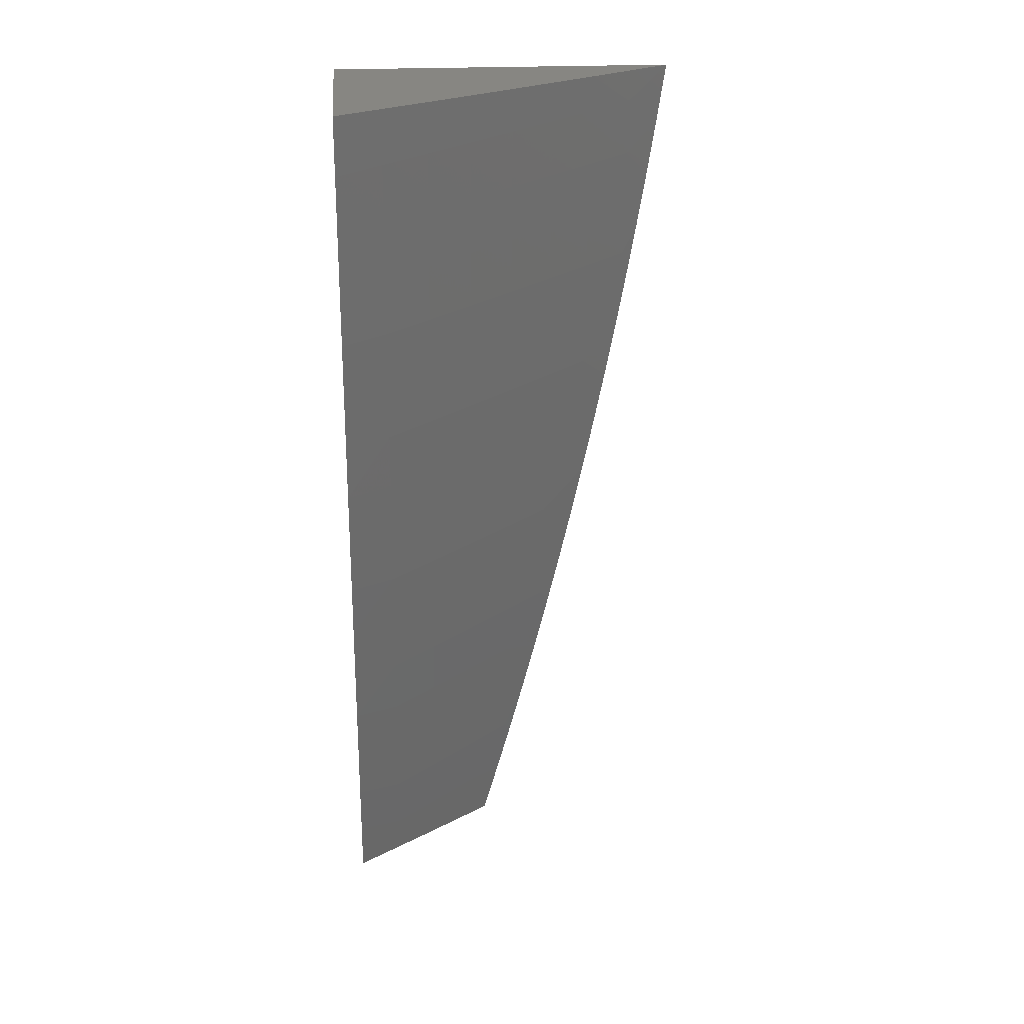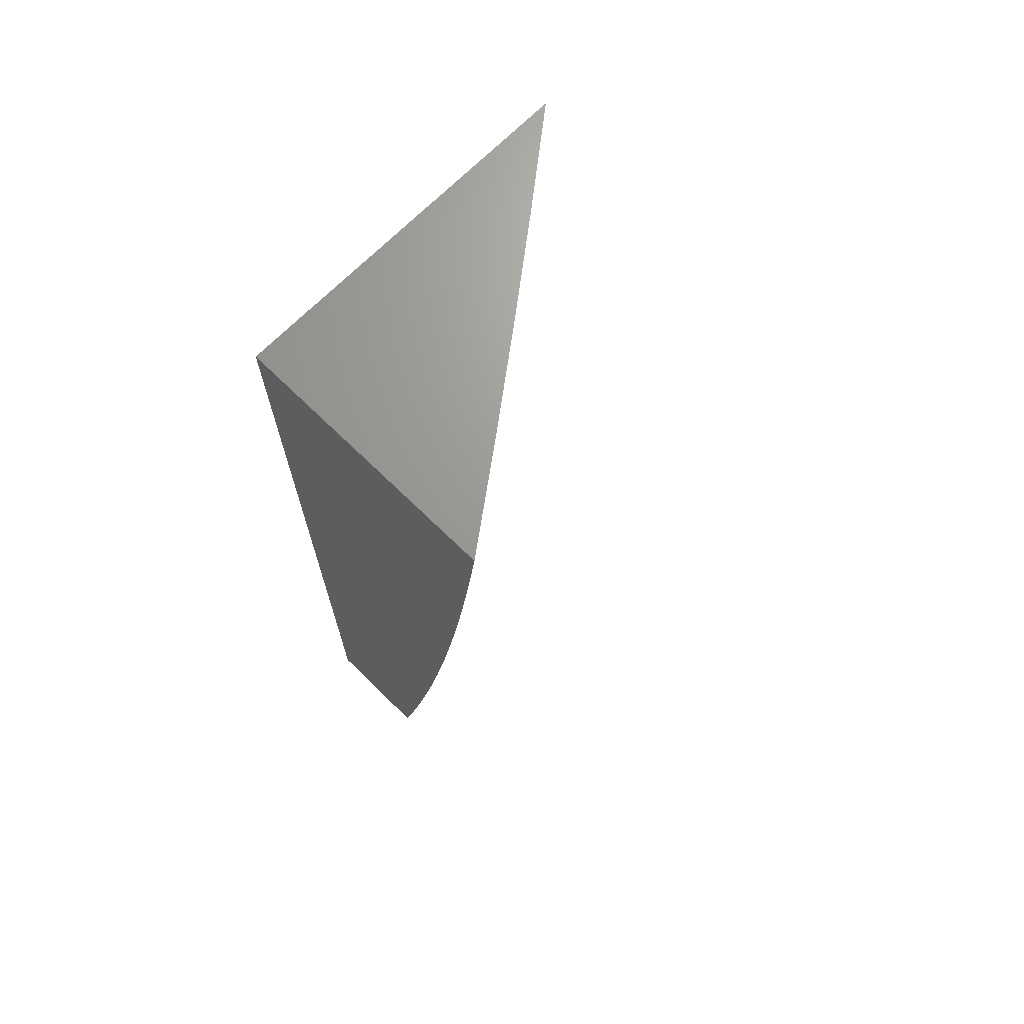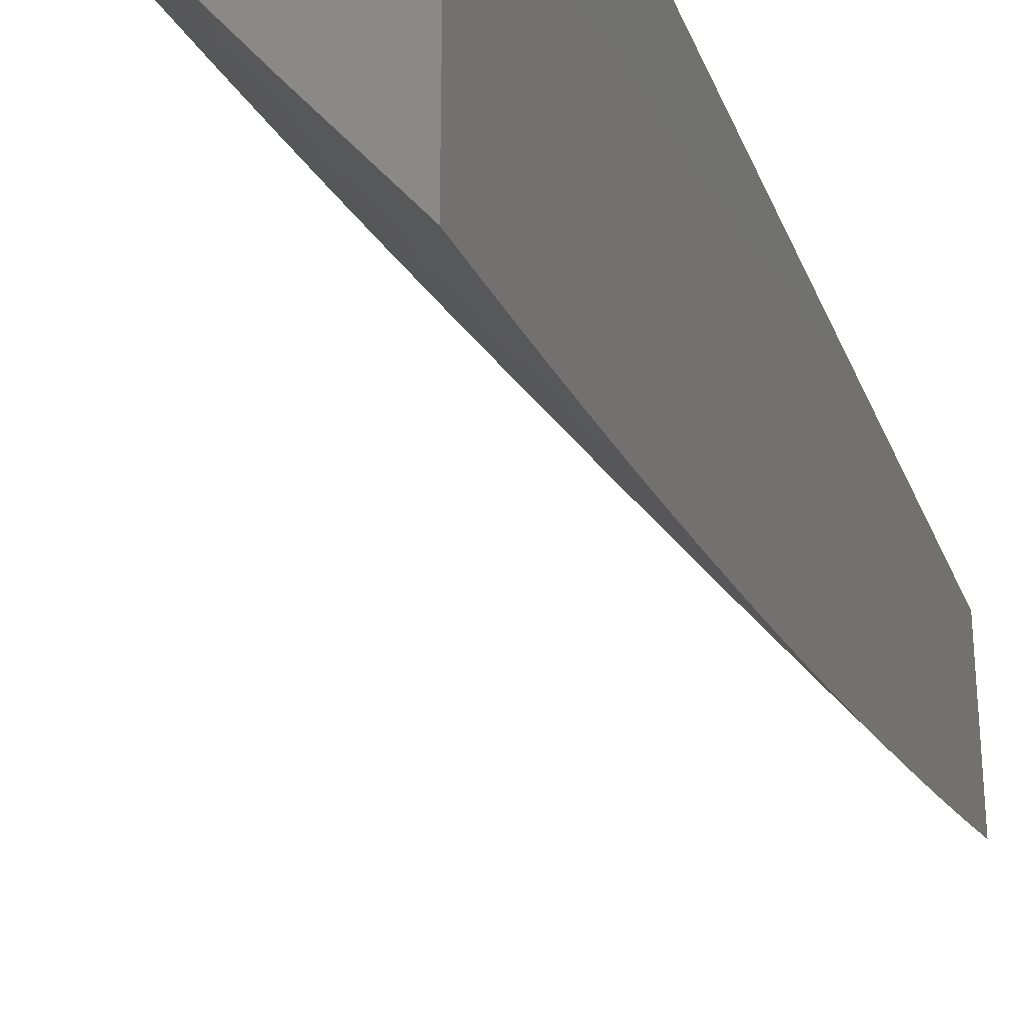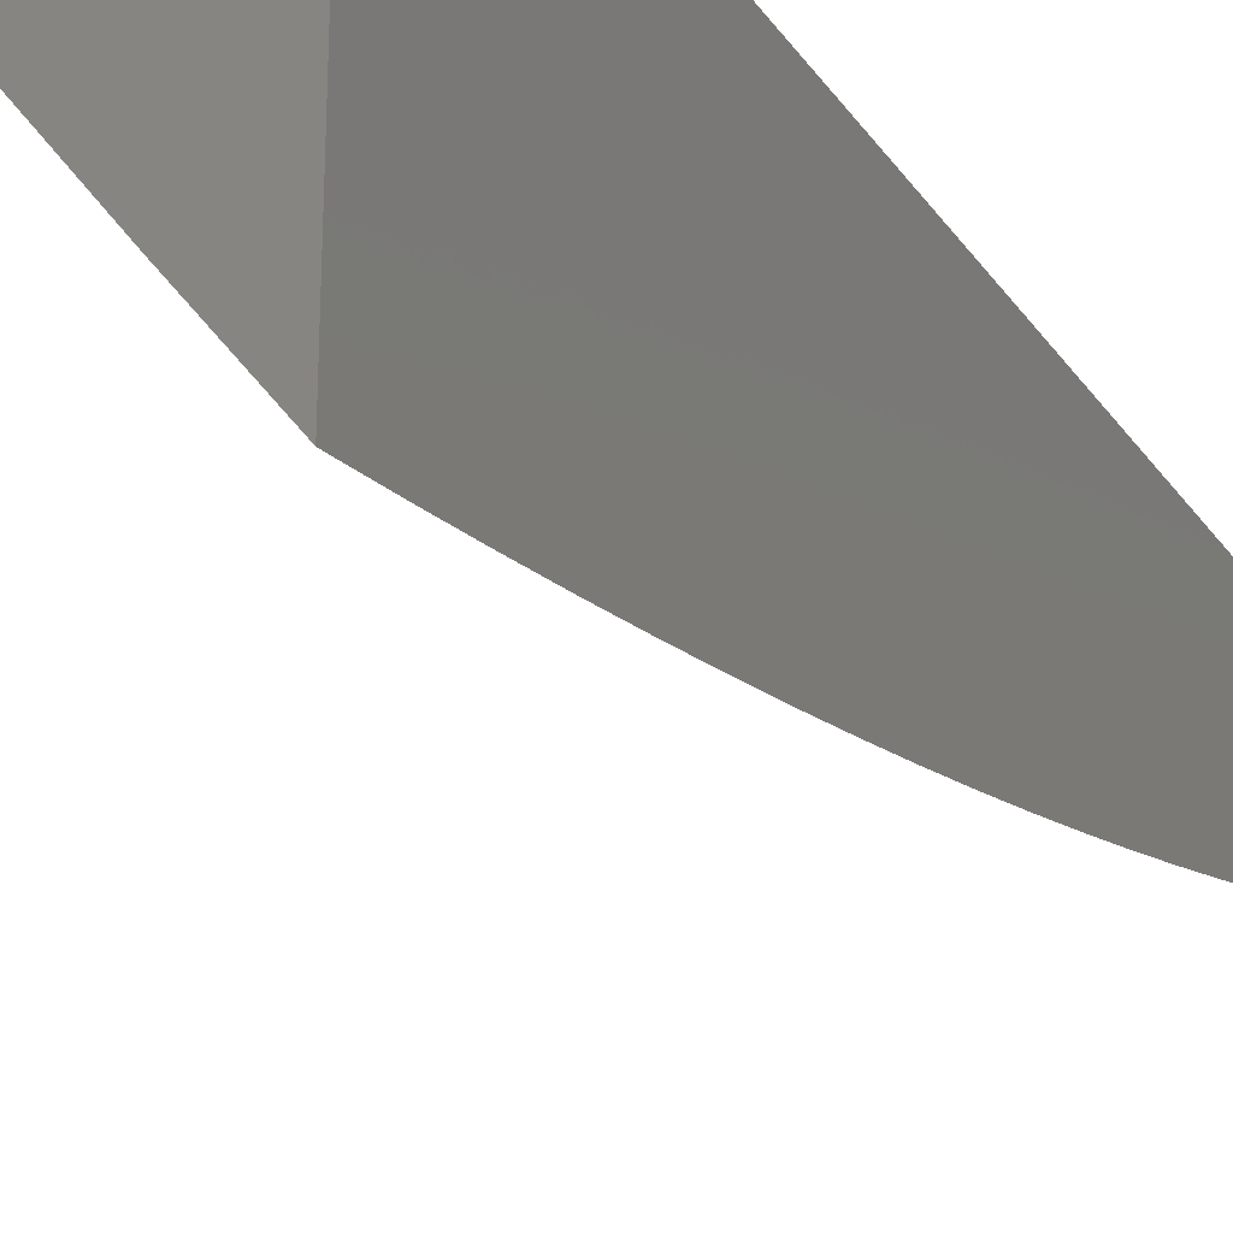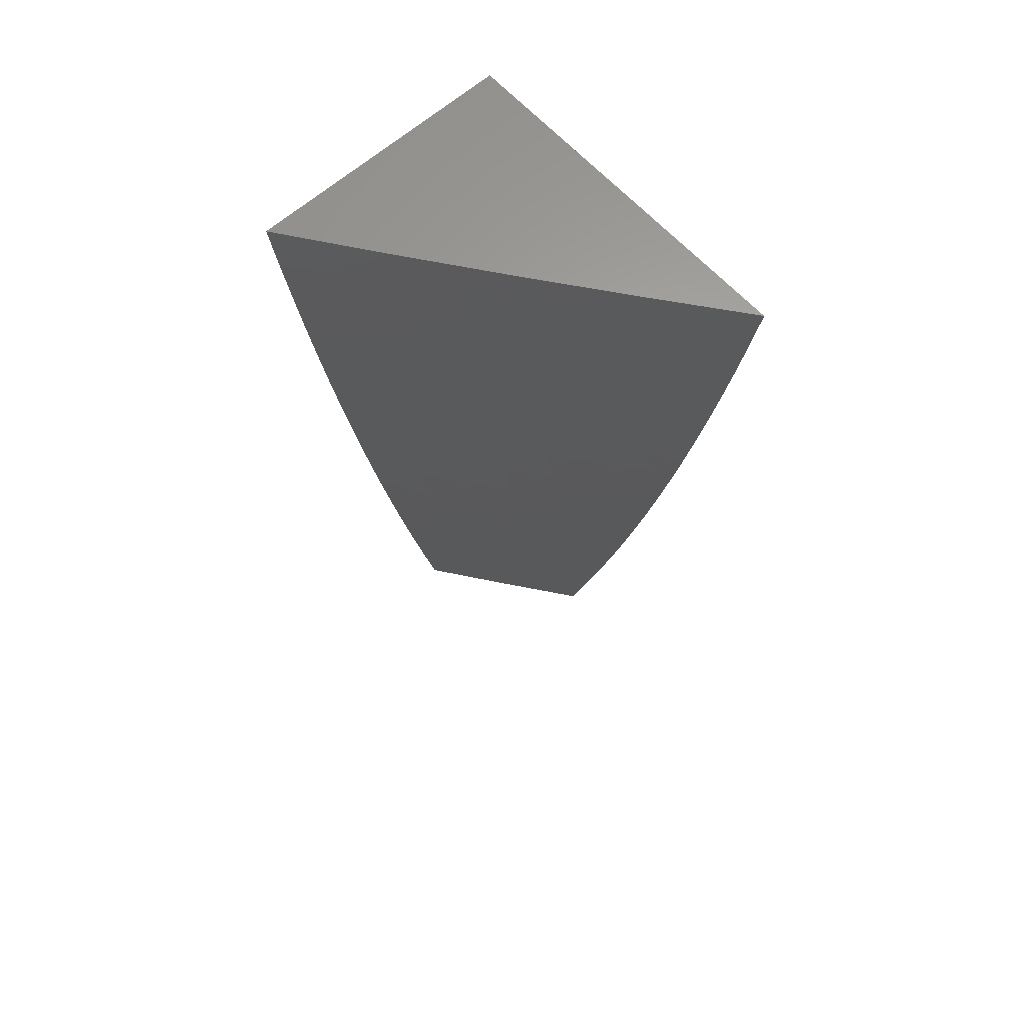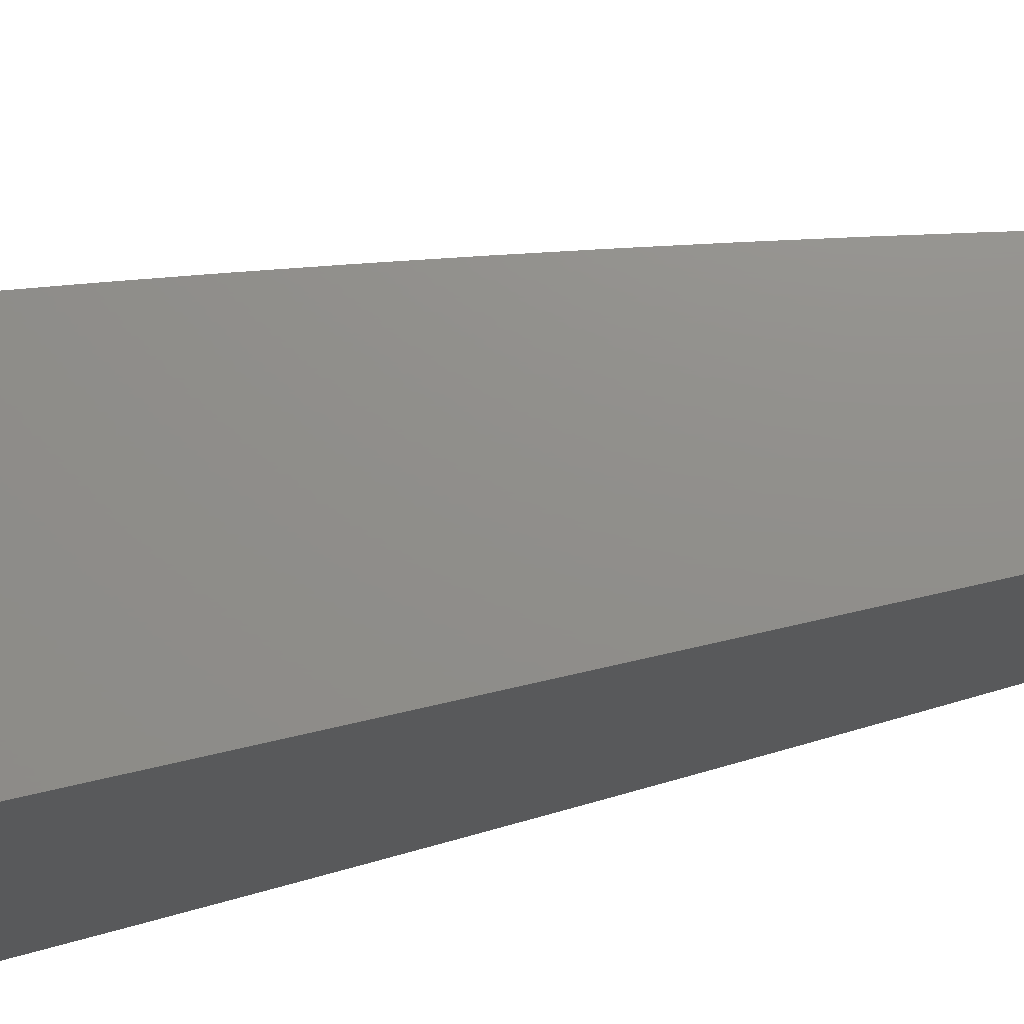
<metadata>
{"format":"stl","ext":"stl","renderer":"f3d","projection":"perspective","resolution":1024,"background":"white","views":[{"elev":23.1,"azim":85.0,"up":"+Y"},{"elev":69.0,"azim":44.5,"up":"+Y"},{"elev":-32.4,"azim":-160.8,"up":"+Z"},{"elev":-26.7,"azim":-152.9,"up":"+Z"},{"elev":63.1,"azim":138.1,"up":"+Y"},{"elev":73.1,"azim":-102.9,"up":"+Z"}]}
</metadata>
<code>
# stl→obj: 123 verts, 242 faces
v 9.216 -1 -7.098
v 9.287 -1 -7
v 9.245 -1.059 -7.049
v 9.28 -1.063 -7
v 9.272 -1.126 -7
v 9.238 -1.123 -7.049
v 9.264 -1.189 -7
v 9.23 -1.186 -7.049
v 9.256 -1.252 -7
v 9.221 -1.25 -7.049
v 9.247 -1.314 -7
v 9.212 -1.314 -7.049
v 9.238 -1.377 -7
v 9.203 -1.377 -7.049
v 9.229 -1.44 -7
v 9.193 -1.441 -7.049
v 9.219 -1.502 -7
v 9.183 -1.505 -7.049
v 9.208 -1.565 -7
v 9.172 -1.569 -7.049
v 9.198 -1.627 -7
v 9.161 -1.633 -7.049
v 9.186 -1.689 -7
v 9.15 -1.697 -7.049
v 9.175 -1.752 -7
v 9.137 -1.762 -7.049
v 9.163 -1.814 -7
v 9.125 -1.826 -7.049
v 9.15 -1.876 -7
v 9.112 -1.89 -7.049
v 9.137 -1.938 -7
v 9.098 -1.954 -7.049
v 9.124 -2 -7
v 9.062 -2 -7.084
v 9 -2 -7.168
v 9.029 -1.94 -7.146
v 9.064 -1.947 -7.098
v 9 -1.939 -7.186
v 9.043 -1.876 -7.146
v 9.077 -1.883 -7.098
v 9.09 -1.819 -7.098
v 9.008 -1.869 -7.195
v 9 -1.877 -7.203
v 9 -1.815 -7.22
v 9.021 -1.805 -7.195
v 9 -1.753 -7.236
v 9.034 -1.742 -7.195
v 9 -1.691 -7.252
v 9.046 -1.678 -7.195
v 9.01 -1.672 -7.243
v 9.057 -1.615 -7.195
v 9.022 -1.608 -7.243
v 9.068 -1.551 -7.195
v 9.033 -1.545 -7.243
v 9.079 -1.488 -7.195
v 9.043 -1.482 -7.243
v 9.089 -1.425 -7.195
v 9.054 -1.419 -7.243
v 9.099 -1.362 -7.195
v 9.063 -1.357 -7.243
v 9.108 -1.299 -7.195
v 9.072 -1.294 -7.243
v 9.117 -1.236 -7.195
v 9.081 -1.231 -7.243
v 9.125 -1.173 -7.195
v 9.089 -1.168 -7.243
v 9.133 -1.11 -7.195
v 9.097 -1.106 -7.243
v 9.105 -1.043 -7.243
v 9.069 -1.039 -7.291
v 9.073 -1 -7.291
v 9.033 -1.035 -7.339
v 9 -1 -7.387
v 9 -1.063 -7.377
v 9.025 -1.097 -7.339
v 9 -1.127 -7.367
v 9.018 -1.159 -7.339
v 9 -1.19 -7.357
v 9.009 -1.221 -7.339
v 9 -1.253 -7.346
v 9.001 -1.284 -7.339
v 9 -1.316 -7.334
v 9.037 -1.289 -7.291
v 9.028 -1.351 -7.291
v 9 -1.629 -7.267
v 9 -1.567 -7.282
v 9 -1.504 -7.296
v 9.008 -1.477 -7.291
v 9 -1.441 -7.309
v 9.018 -1.414 -7.291
v 9 -1.379 -7.322
v 9.145 -1 -7.195
v 9.14 -1.047 -7.195
v 9.168 -1.114 -7.146
v 9.16 -1.178 -7.146
v 9.152 -1.241 -7.146
v 9.143 -1.304 -7.146
v 9.134 -1.367 -7.146
v 9.124 -1.43 -7.146
v 9.114 -1.494 -7.146
v 9.103 -1.557 -7.146
v 9.092 -1.621 -7.146
v 9.08 -1.685 -7.146
v 9.068 -1.748 -7.146
v 9.056 -1.812 -7.146
v 9.175 -1.051 -7.146
v 9.21 -1.055 -7.098
v 9.203 -1.119 -7.098
v 9.195 -1.182 -7.098
v 9.187 -1.245 -7.098
v 9.178 -1.309 -7.098
v 9.169 -1.372 -7.098
v 9.159 -1.436 -7.098
v 9.149 -1.5 -7.098
v 9.138 -1.563 -7.098
v 9.127 -1.627 -7.098
v 9.115 -1.691 -7.098
v 9.103 -1.755 -7.098
v 9.061 -1.102 -7.291
v 9.054 -1.164 -7.291
v 9.045 -1.226 -7.291
v 9 -2 -7
v 9 -1 -7
f 1 2 3
f 3 2 4
f 3 4 5
f 3 5 6
f 6 5 7
f 6 7 8
f 8 7 9
f 8 9 10
f 10 9 11
f 10 11 12
f 12 11 13
f 12 13 14
f 14 13 15
f 14 15 16
f 16 15 17
f 16 17 18
f 18 17 19
f 18 19 20
f 20 19 21
f 20 21 22
f 22 21 23
f 22 23 24
f 24 23 25
f 24 25 26
f 26 25 27
f 26 27 28
f 28 27 29
f 28 29 30
f 30 29 31
f 30 31 32
f 32 31 33
f 32 33 34
f 35 36 34
f 34 36 37
f 34 37 32
f 32 37 30
f 35 38 36
f 36 38 39
f 36 39 40
f 40 39 41
f 40 41 28
f 28 41 26
f 39 38 42
f 42 38 43
f 42 43 44
f 42 44 45
f 45 44 46
f 45 46 47
f 47 46 48
f 47 48 49
f 49 48 50
f 49 50 51
f 51 50 52
f 51 52 53
f 53 52 54
f 53 54 55
f 55 54 56
f 55 56 57
f 57 56 58
f 57 58 59
f 59 58 60
f 59 60 61
f 61 60 62
f 61 62 63
f 63 62 64
f 63 64 65
f 65 64 66
f 65 66 67
f 67 66 68
f 67 68 69
f 69 68 70
f 69 70 71
f 71 70 72
f 71 72 73
f 73 72 74
f 74 72 75
f 74 75 76
f 76 75 77
f 76 77 78
f 78 77 79
f 78 79 80
f 80 79 81
f 80 81 82
f 82 81 83
f 82 83 84
f 84 83 62
f 84 62 60
f 48 85 50
f 50 85 52
f 85 86 52
f 52 86 54
f 86 87 54
f 54 87 56
f 56 87 88
f 88 87 89
f 88 89 90
f 90 89 91
f 90 91 84
f 84 91 82
f 71 92 69
f 69 92 93
f 69 93 67
f 67 93 94
f 67 94 65
f 65 94 95
f 65 95 63
f 63 95 96
f 63 96 61
f 61 96 97
f 61 97 59
f 59 97 98
f 59 98 57
f 57 98 99
f 57 99 55
f 55 99 100
f 55 100 53
f 53 100 101
f 53 101 51
f 51 101 102
f 51 102 49
f 49 102 103
f 49 103 47
f 47 103 104
f 47 104 45
f 45 104 105
f 45 105 42
f 42 105 39
f 93 92 106
f 106 92 1
f 106 1 107
f 107 1 3
f 107 3 6
f 94 93 106
f 106 107 108
f 108 107 6
f 108 6 109
f 109 6 8
f 109 8 110
f 110 8 10
f 110 10 111
f 111 10 12
f 111 12 112
f 112 12 14
f 112 14 113
f 113 14 16
f 113 16 114
f 114 16 18
f 114 18 115
f 115 18 20
f 115 20 116
f 116 20 22
f 116 22 117
f 117 22 24
f 117 24 118
f 118 24 26
f 118 26 41
f 72 70 119
f 119 70 68
f 119 68 120
f 120 68 66
f 120 66 121
f 121 66 64
f 121 64 83
f 83 64 62
f 95 94 108
f 108 94 106
f 95 108 109
f 77 75 119
f 119 75 72
f 77 119 120
f 96 95 109
f 96 109 110
f 79 77 120
f 79 120 121
f 97 96 110
f 97 110 111
f 81 79 121
f 81 121 83
f 98 97 111
f 98 111 112
f 99 98 112
f 99 112 113
f 90 84 60
f 90 60 58
f 100 99 113
f 100 113 114
f 88 90 58
f 88 58 56
f 101 100 114
f 101 114 115
f 102 101 115
f 102 115 116
f 103 102 116
f 103 116 117
f 104 103 117
f 104 117 118
f 105 104 118
f 105 118 41
f 39 105 41
f 28 30 40
f 40 30 37
f 40 37 36
f 35 34 122
f 122 34 33
f 33 31 122
f 122 31 29
f 122 29 27
f 122 27 123
f 123 27 25
f 123 25 23
f 23 21 123
f 123 21 19
f 123 19 17
f 17 15 123
f 123 15 13
f 123 13 11
f 11 9 123
f 123 9 7
f 123 7 5
f 5 4 123
f 123 4 2
f 73 74 123
f 123 74 76
f 123 76 78
f 78 80 123
f 123 80 82
f 123 82 91
f 91 89 123
f 123 89 87
f 123 87 86
f 86 85 123
f 123 85 48
f 123 48 46
f 46 44 123
f 123 44 122
f 122 44 43
f 122 43 38
f 38 35 122
f 2 1 123
f 123 1 92
f 123 92 71
f 71 73 123

</code>
